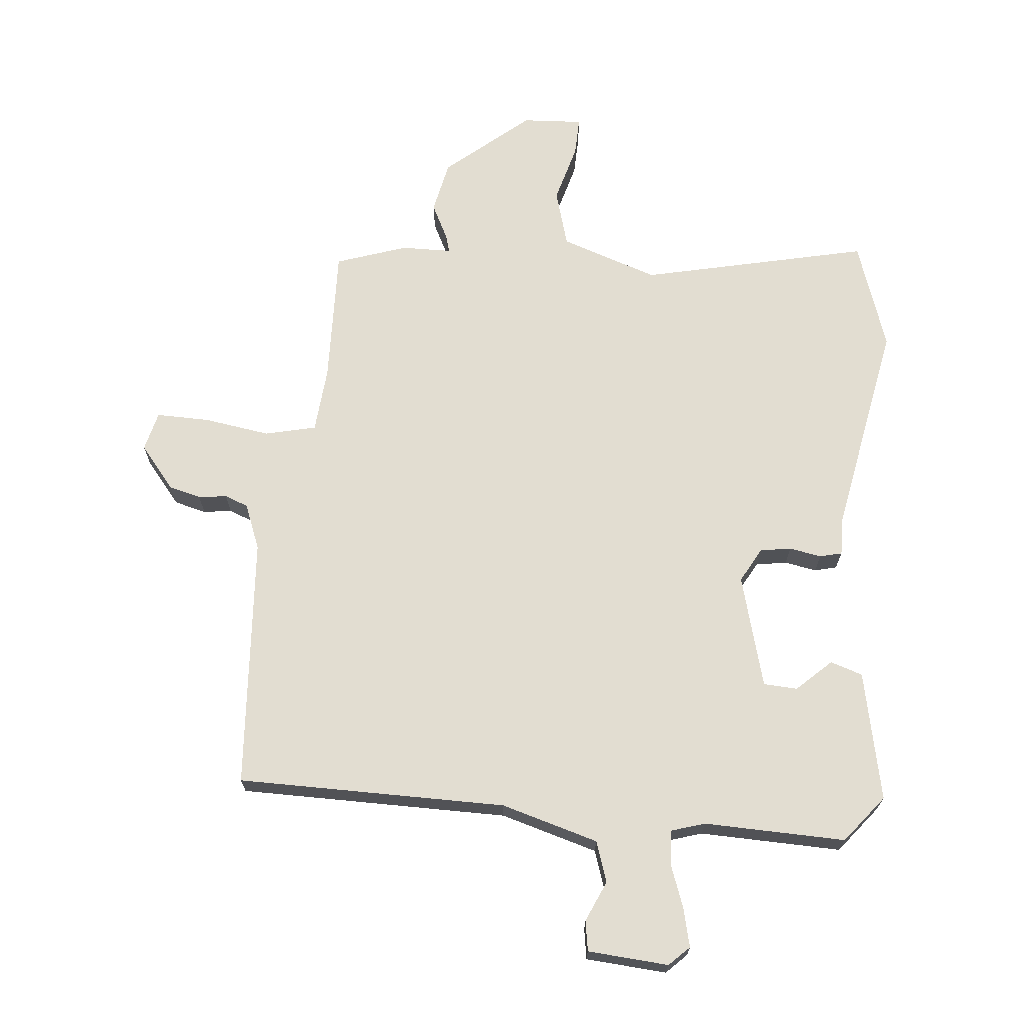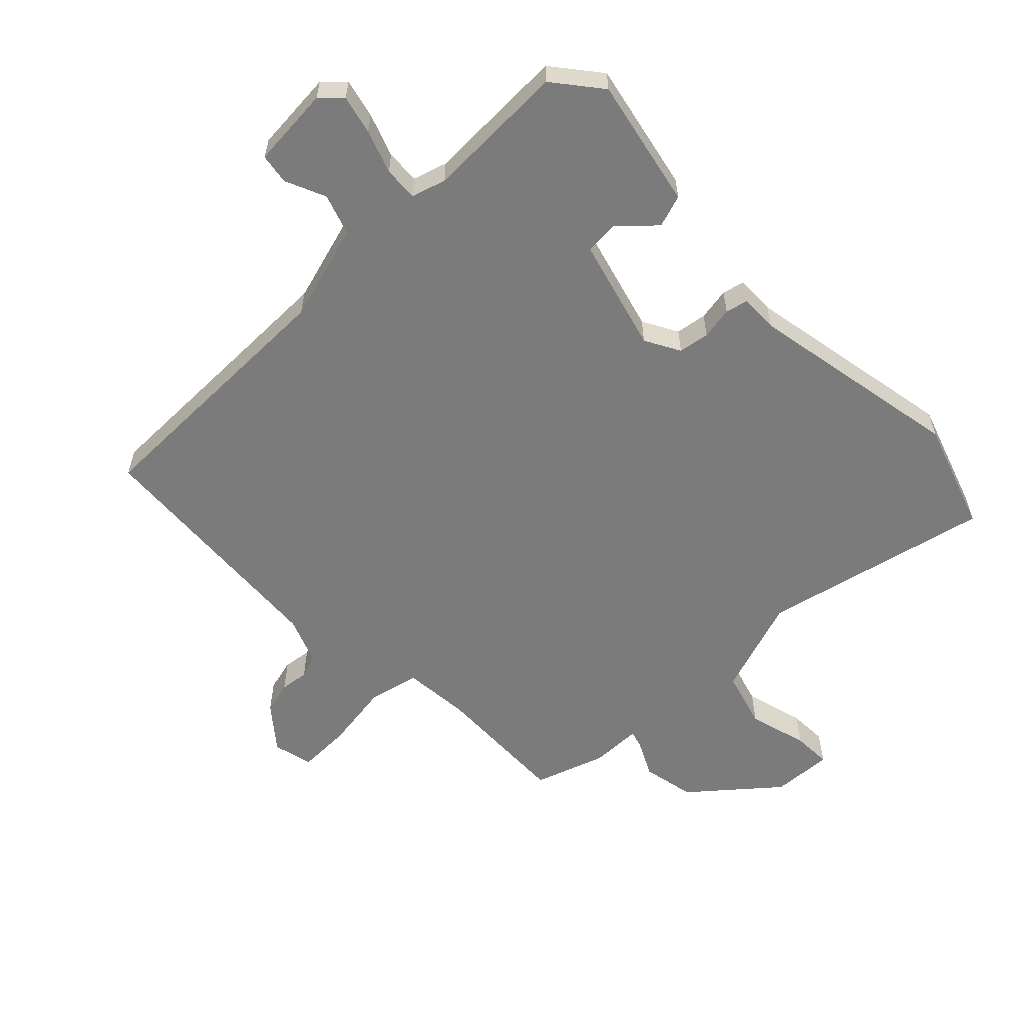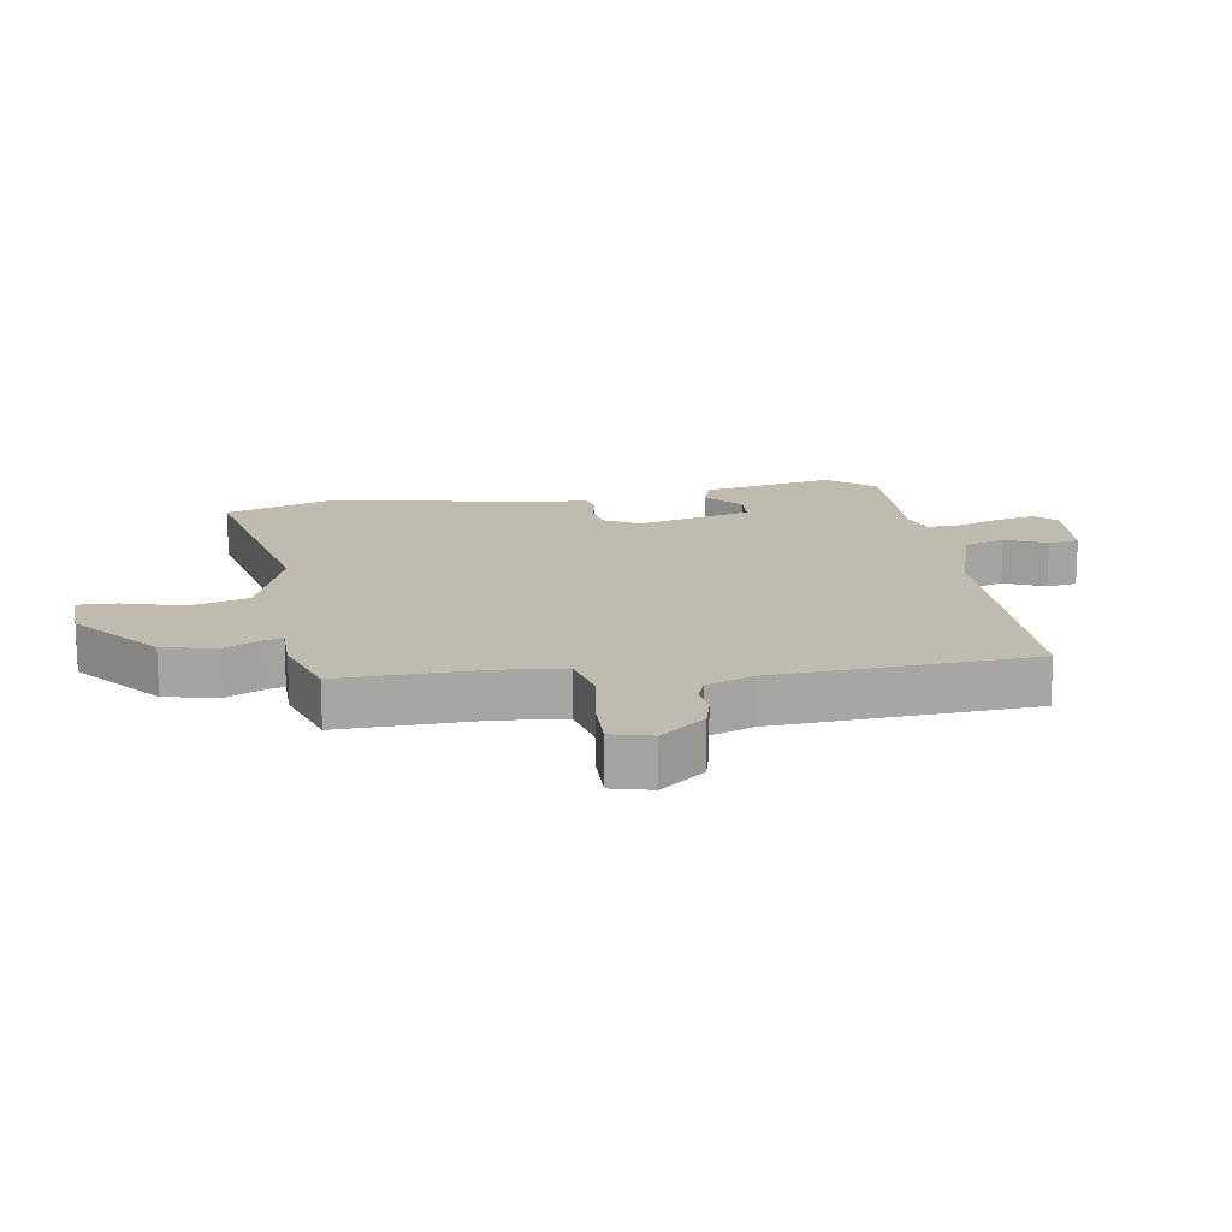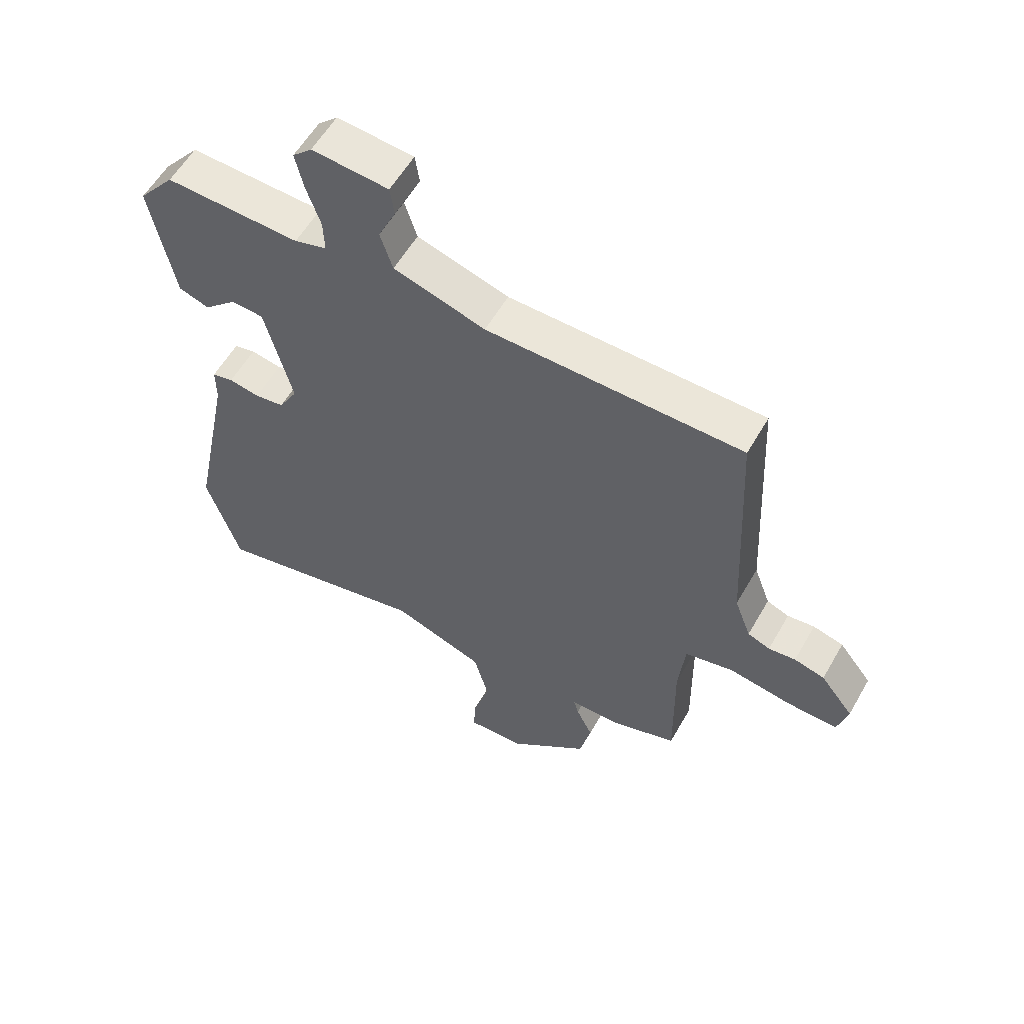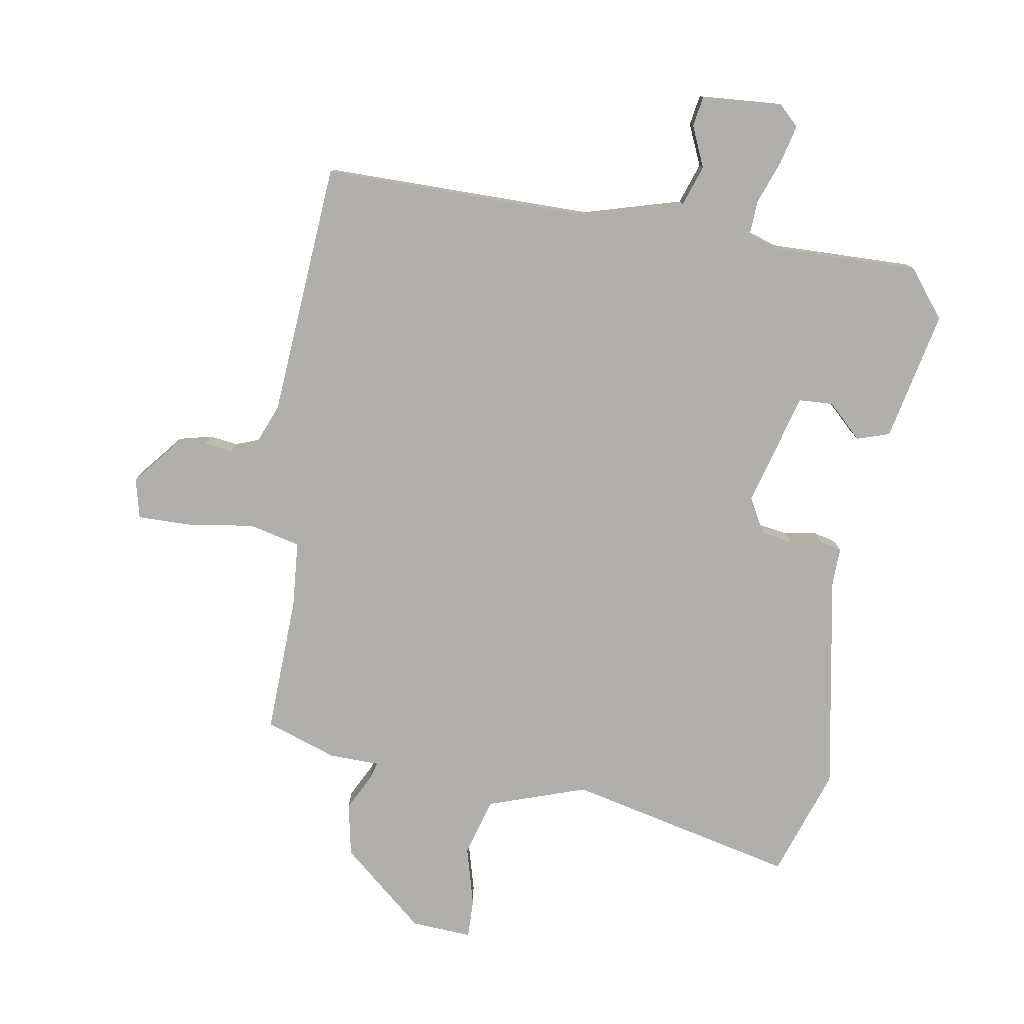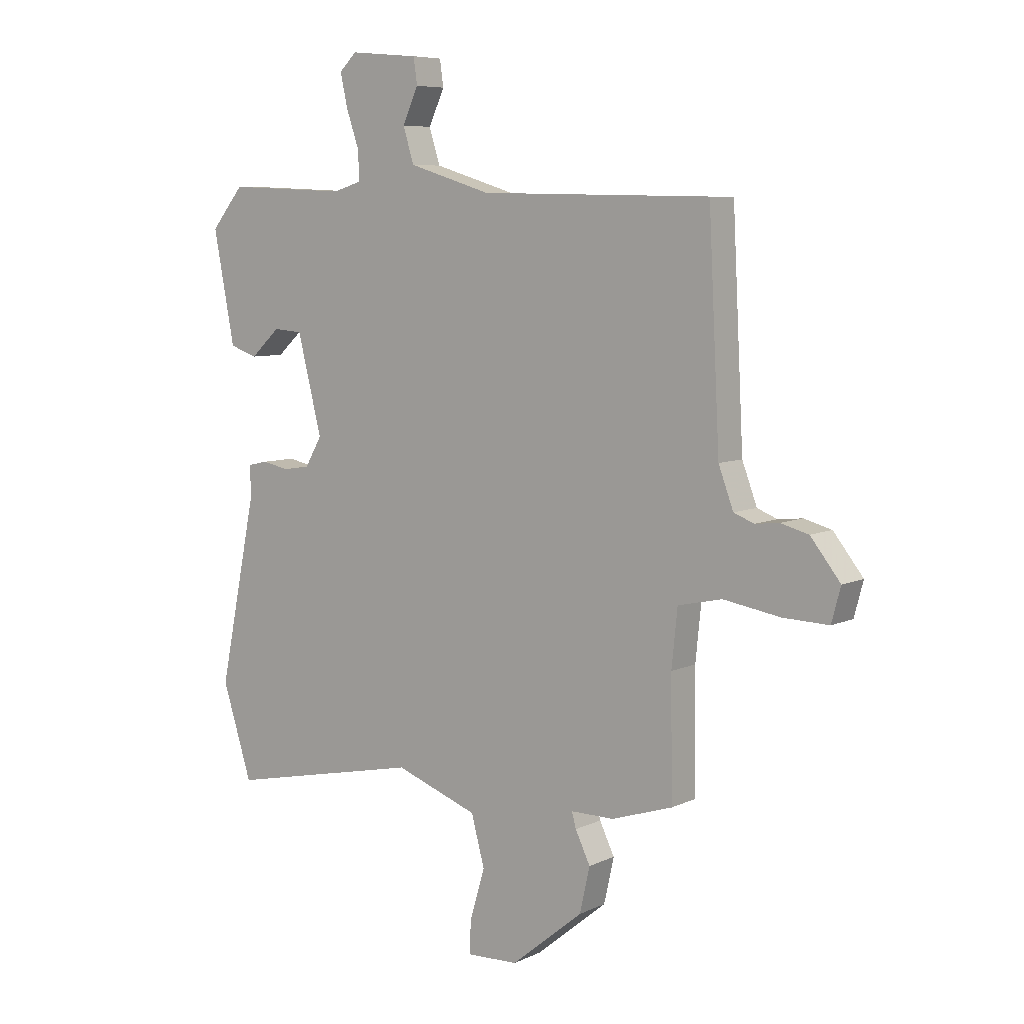
<metadata>
{"format":"obj","ext":"obj","renderer":"f3d","projection":"perspective","resolution":1024,"background":"white","views":[{"elev":68.5,"azim":4.4,"up":"+Y"},{"elev":-58.5,"azim":43.3,"up":"+Y"},{"elev":16.0,"azim":-99.6,"up":"+Y"},{"elev":57.5,"azim":-150.4,"up":"+Z"},{"elev":-78.3,"azim":-10.7,"up":"+Y"},{"elev":7.1,"azim":-142.7,"up":"+Z"}]}
</metadata>
<code>
v 0.525 0.07 -0.421
v 0.469 0.07 -0.598
v 0.1 0.07 -0.521
v -0.057 0.07 -0.578
v -0.082 0.07 -0.671
v -0.054 0.07 -0.766
v -0.051 0.07 -0.829
v -0.149 0.07 -0.825
v -0.285 0.07 -0.714
v -0.304 0.07 -0.629
v -0.276 0.07 -0.571
v -0.268 0.07 -0.542
v -0.35 0.07 -0.542
v -0.465 0.07 -0.505
v -0.462 0.07 -0.283
v -0.473 0.07 -0.176
v -0.556 0.07 -0.158
v -0.663 0.07 -0.176
v -0.749 0.07 -0.179
v -0.766 0.07 -0.115
v -0.71 0.07 -0.044
v -0.658 0.07 -0.03
v -0.612 0.07 -0.035
v -0.574 0.07 -0.02
v -0.546 0.07 0.055
v -0.525 0.07 0.465
v -0.09 0.07 0.474
v 0.066 0.07 0.522
v 0.087 0.07 0.588
v 0.057 0.07 0.653
v 0.064 0.07 0.702
v 0.194 0.07 0.714
v 0.227 0.07 0.683
v 0.213 0.07 0.62
v 0.189 0.07 0.55
v 0.187 0.07 0.495
v 0.242 0.07 0.479
v 0.471 0.07 0.489
v 0.533 0.07 0.414
v 0.493 0.07 0.204
v 0.441 0.07 0.186
v 0.385 0.07 0.237
v 0.33 0.07 0.233
v 0.284 0.07 0.05
v 0.316 0.07 -0.006
v 0.366 0.07 -0.013
v 0.418 0.07 -0.003
v 0.454 0.07 -0.011
v 0.454 0.07 -0.073
v 0.525 0 -0.421
v 0.469 0 -0.598
v 0.1 0 -0.521
v -0.057 0 -0.578
v -0.082 0 -0.671
v -0.054 0 -0.766
v -0.051 0 -0.829
v -0.149 0 -0.825
v -0.285 0 -0.714
v -0.304 0 -0.629
v -0.276 0 -0.571
v -0.268 0 -0.542
v -0.35 0 -0.542
v -0.465 0 -0.505
v -0.462 0 -0.283
v -0.473 0 -0.176
v -0.556 0 -0.158
v -0.663 0 -0.176
v -0.749 0 -0.179
v -0.766 0 -0.115
v -0.71 0 -0.044
v -0.658 0 -0.03
v -0.612 0 -0.035
v -0.574 0 -0.02
v -0.546 0 0.055
v -0.525 0 0.465
v -0.09 0 0.474
v 0.066 0 0.522
v 0.087 0 0.588
v 0.057 0 0.653
v 0.064 0 0.702
v 0.194 0 0.714
v 0.227 0 0.683
v 0.213 0 0.62
v 0.189 0 0.55
v 0.187 0 0.495
v 0.242 0 0.479
v 0.471 0 0.489
v 0.533 0 0.414
v 0.493 0 0.204
v 0.441 0 0.186
v 0.385 0 0.237
v 0.33 0 0.233
v 0.284 0 0.05
v 0.316 0 -0.006
v 0.366 0 -0.013
v 0.418 0 -0.003
v 0.454 0 -0.011
v 0.454 0 -0.073
f 46 47 48 49
f 1 2 3
f 49 1 3
f 46 49 3
f 45 46 3
f 44 45 3 4
f 43 44 4
f 40 41 42
f 39 40 42
f 38 39 42
f 37 38 42
f 36 37 42 43
f 33 34 35
f 32 33 35
f 31 32 35
f 30 31 35
f 29 30 35
f 28 29 35 36
f 36 43 4
f 28 36 4
f 27 28 4
f 21 22 23
f 20 21 23
f 19 20 23
f 18 19 23
f 17 18 23
f 16 17 23 24
f 12 13 14 15
f 12 15 16
f 9 10 11
f 8 9 11
f 7 8 11
f 6 7 11
f 5 6 11
f 5 11 12
f 5 12 16
f 4 5 16
f 27 4 16
f 26 27 16
f 25 26 16
f 16 24 25
f 98 97 96 95
f 52 51 50
f 52 50 98
f 52 98 95
f 52 95 94
f 53 52 94 93
f 53 93 92
f 91 90 89
f 91 89 88
f 91 88 87
f 91 87 86
f 92 91 86 85
f 84 83 82
f 84 82 81
f 84 81 80
f 84 80 79
f 84 79 78
f 85 84 78 77
f 53 92 85
f 53 85 77
f 53 77 76
f 72 71 70
f 72 70 69
f 72 69 68
f 72 68 67
f 72 67 66
f 73 72 66 65
f 64 63 62 61
f 65 64 61
f 60 59 58
f 60 58 57
f 60 57 56
f 60 56 55
f 60 55 54
f 61 60 54
f 65 61 54
f 65 54 53
f 65 53 76
f 65 76 75
f 65 75 74
f 74 73 65
f 1 50 51 2
f 2 51 52 3
f 3 52 53 4
f 4 53 54 5
f 5 54 55 6
f 6 55 56 7
f 7 56 57 8
f 8 57 58 9
f 9 58 59 10
f 10 59 60 11
f 11 60 61 12
f 12 61 62 13
f 13 62 63 14
f 14 63 64 15
f 15 64 65 16
f 16 65 66 17
f 17 66 67 18
f 18 67 68 19
f 19 68 69 20
f 20 69 70 21
f 21 70 71 22
f 22 71 72 23
f 23 72 73 24
f 24 73 74 25
f 25 74 75 26
f 26 75 76 27
f 27 76 77 28
f 28 77 78 29
f 29 78 79 30
f 30 79 80 31
f 31 80 81 32
f 32 81 82 33
f 33 82 83 34
f 34 83 84 35
f 35 84 85 36
f 36 85 86 37
f 37 86 87 38
f 38 87 88 39
f 39 88 89 40
f 40 89 90 41
f 41 90 91 42
f 42 91 92 43
f 43 92 93 44
f 44 93 94 45
f 45 94 95 46
f 46 95 96 47
f 47 96 97 48
f 48 97 98 49
f 49 98 50 1

</code>
